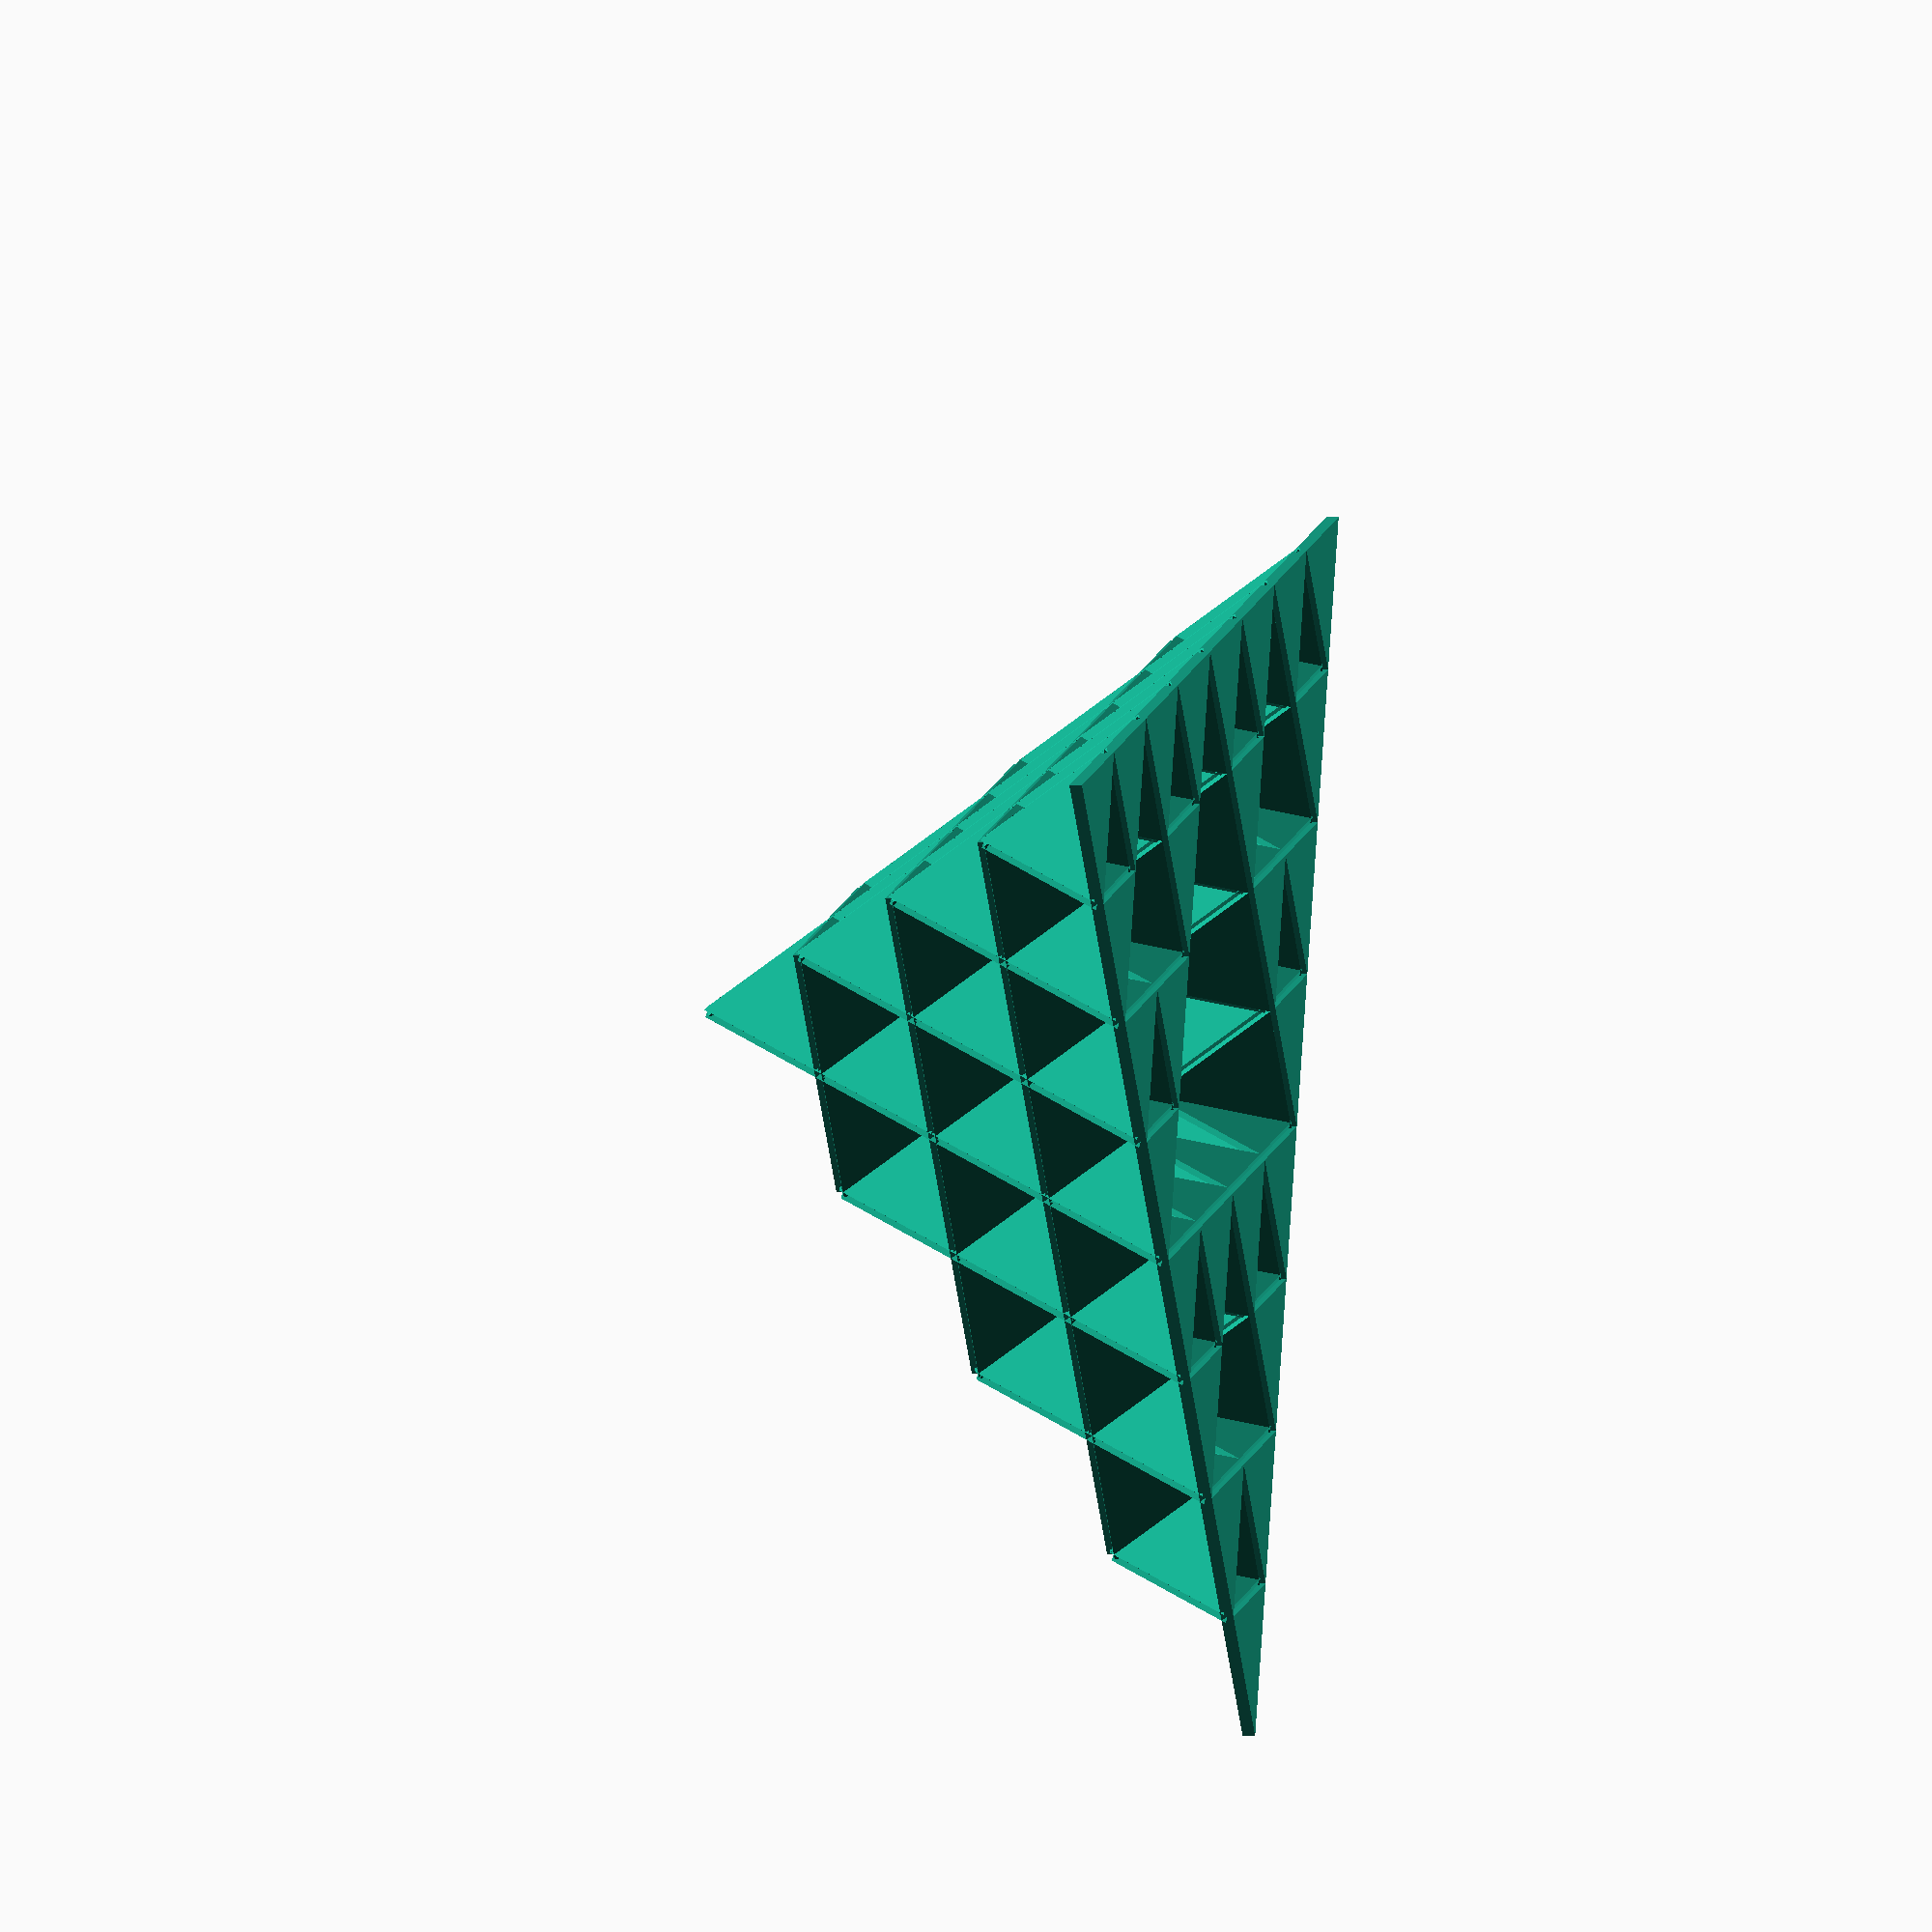
<openscad>
// Copyright 2020, Marc Wouts & Kids
// Under https://creativecommons.org/licenses/by-nc-sa/4.0/

// Height of a triangle of side 2 is sqrt(3)
// Height of a tetrahedron of side 2 is 2 sqrt(6) / 3
H = sqrt(3);

module triangle_epais(h) {
polyhedron(
    points=[
    [-1,0,h], [1,0,h], [0,H,h],
    [-1,0,-h], [1,0,-h], [0,H,-h]],
    // sommets dans l'ordre des aiguilles d'une montre vu de l'extérieur
    faces=[[0,1,2], [1,0,3,4], [2,1,4,5], [0,2,5,3], [5,4,3]]);
};

module face_flocon(n, h=0.01) {
    if(n>0)
    {
        translate([0,H/3,0])
        scale(1/2)
        for (angle = [0,120,240])
            {
                rotate([0,0,angle])
                translate([0,H/3,0])
                {   
                    face_flocon(n-1, 2*h);
                    rotate([109.5,0,0]) mirror([0,0,1]) face_flocon(n-1, 2*h);
                 };
             };
     }
     else
         triangle_epais(h);
};

face_flocon(3, 0.01);
</openscad>
<views>
elev=179.3 azim=251.4 roll=78.2 proj=o view=wireframe
</views>
